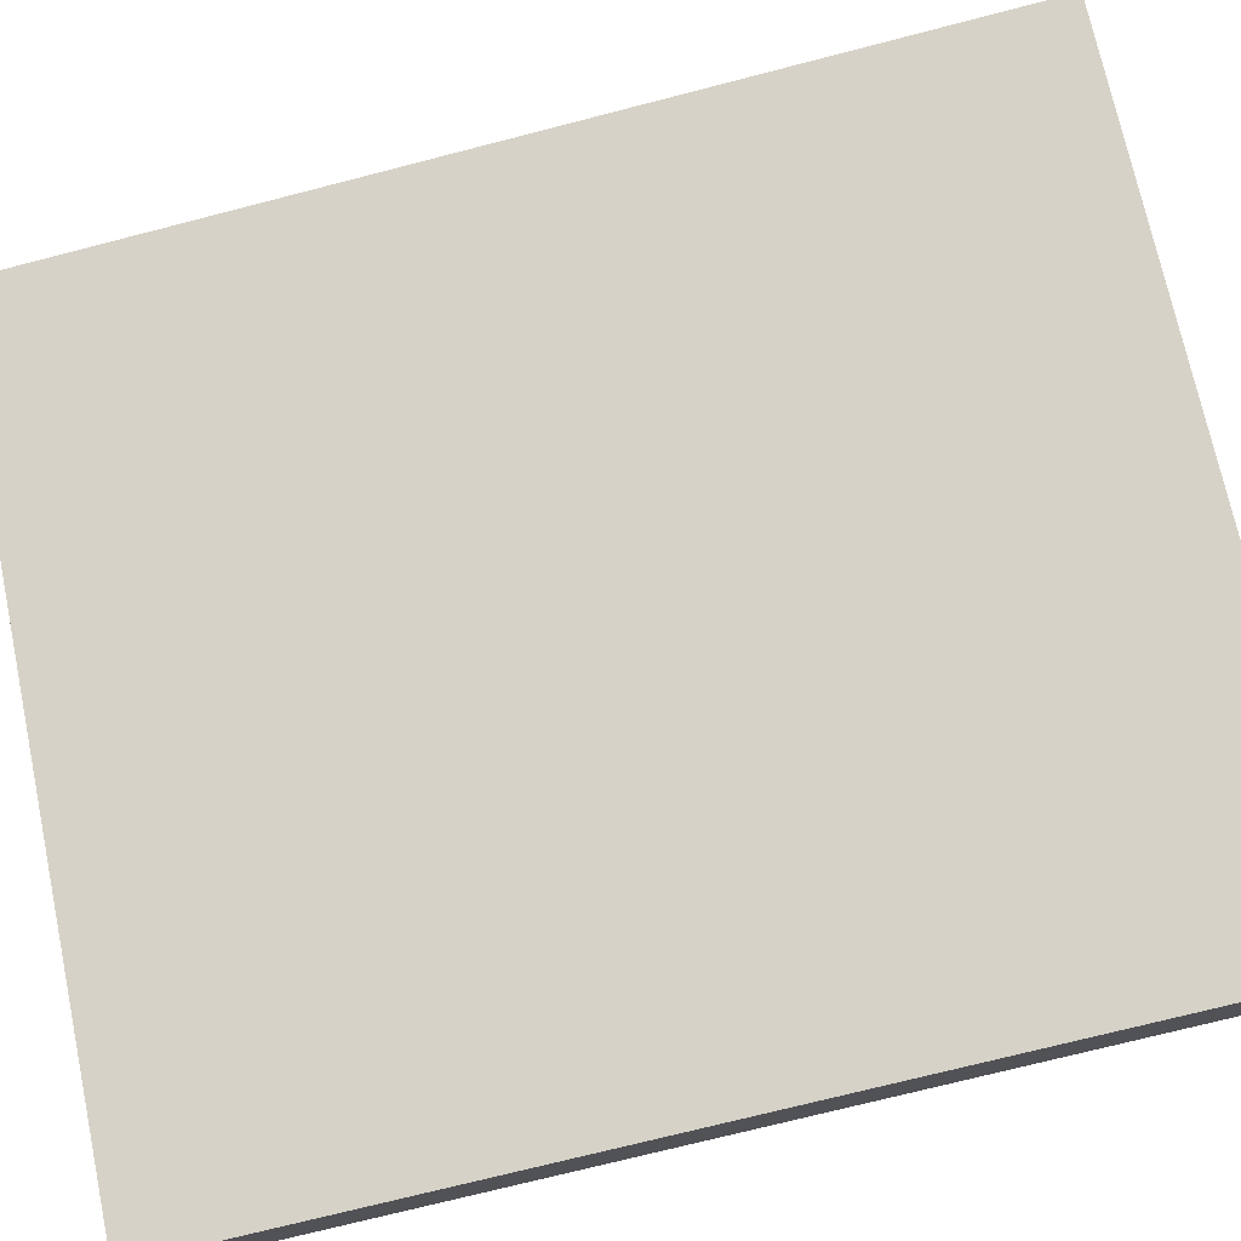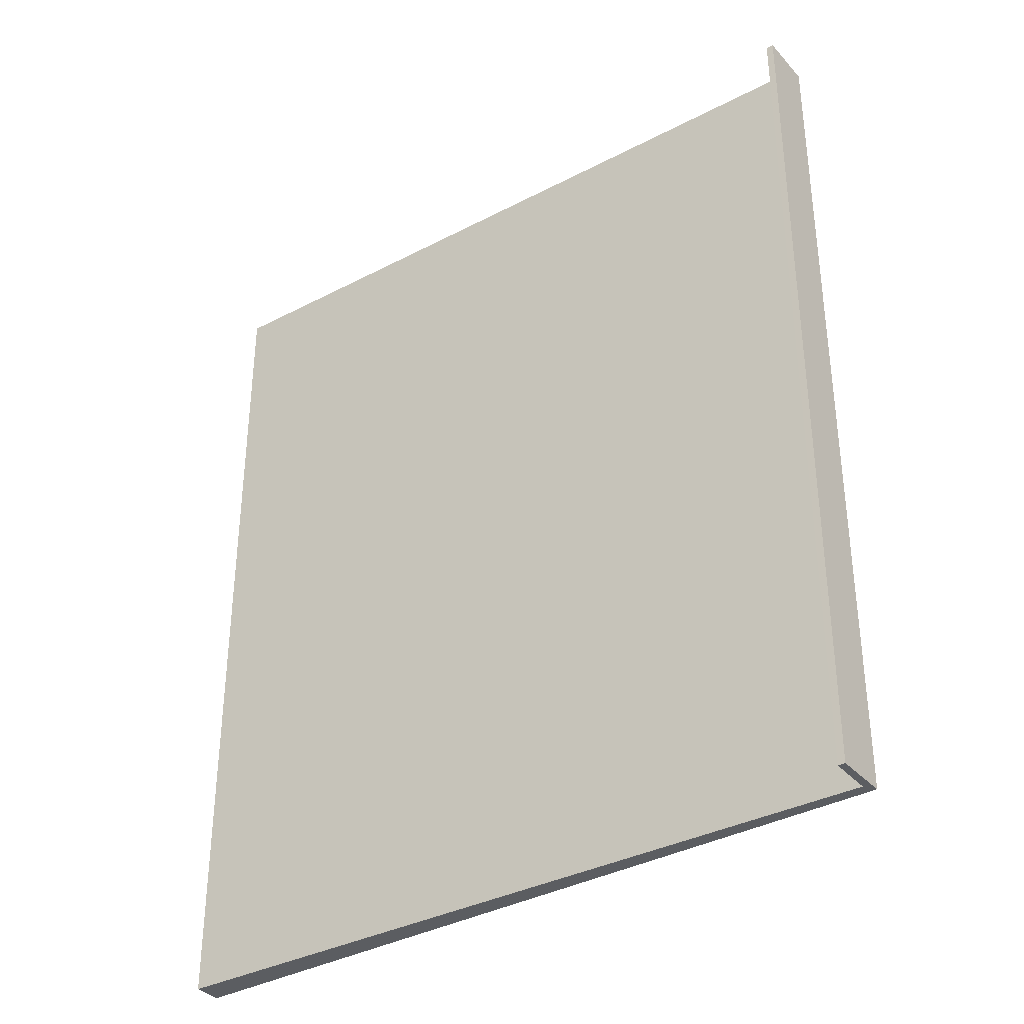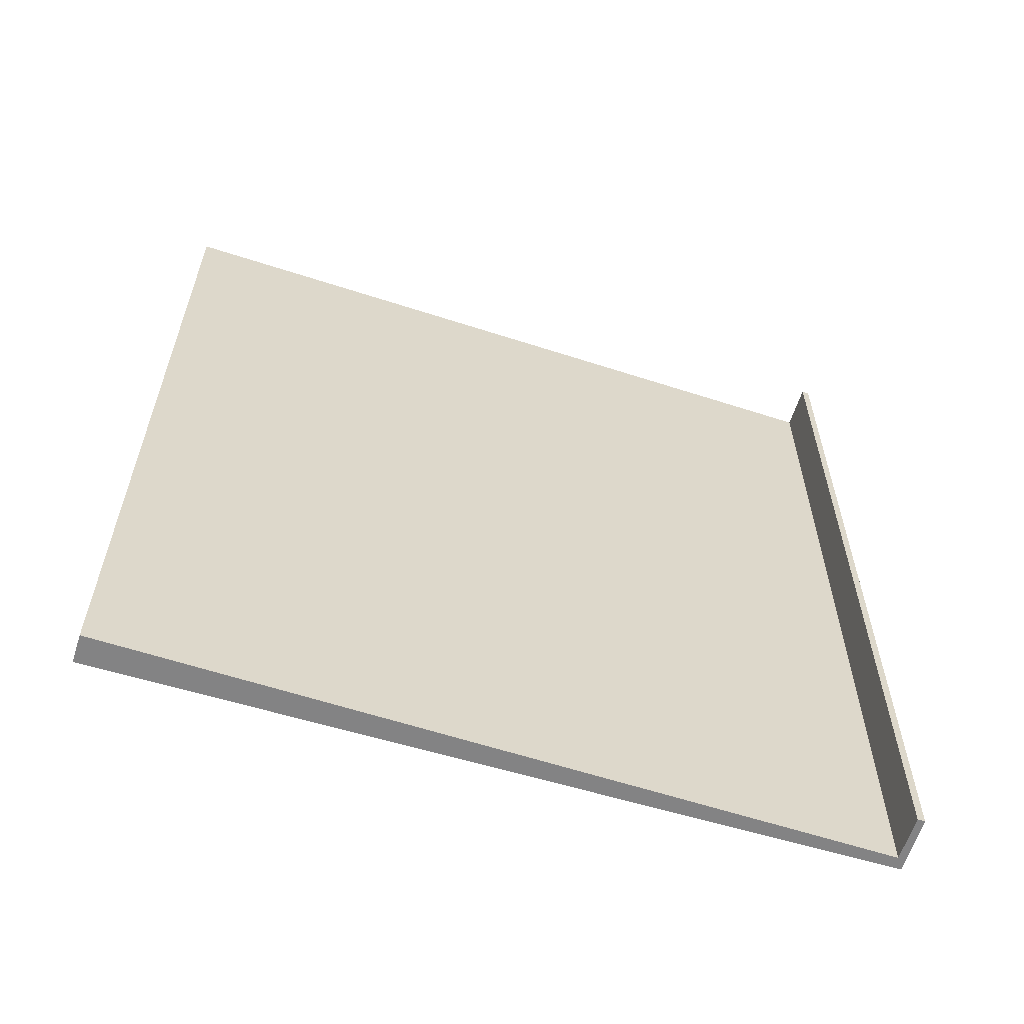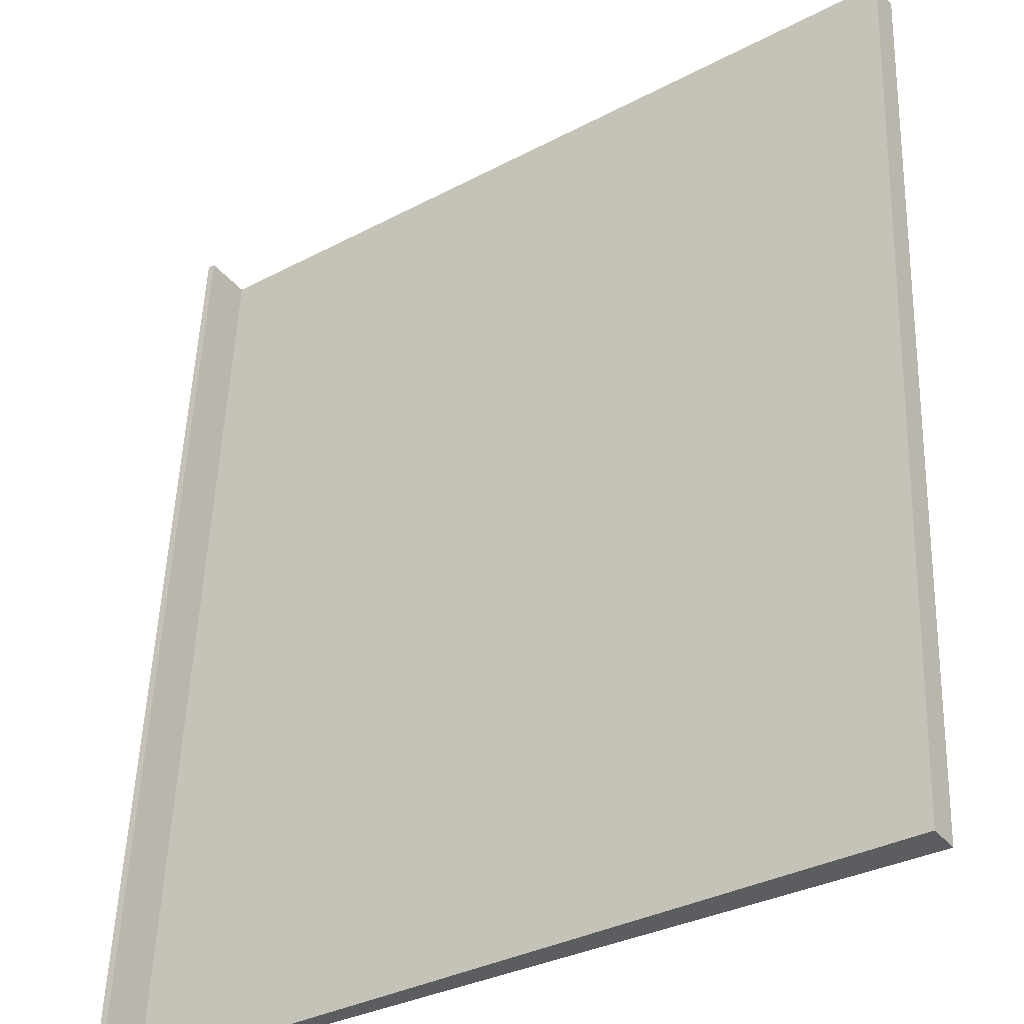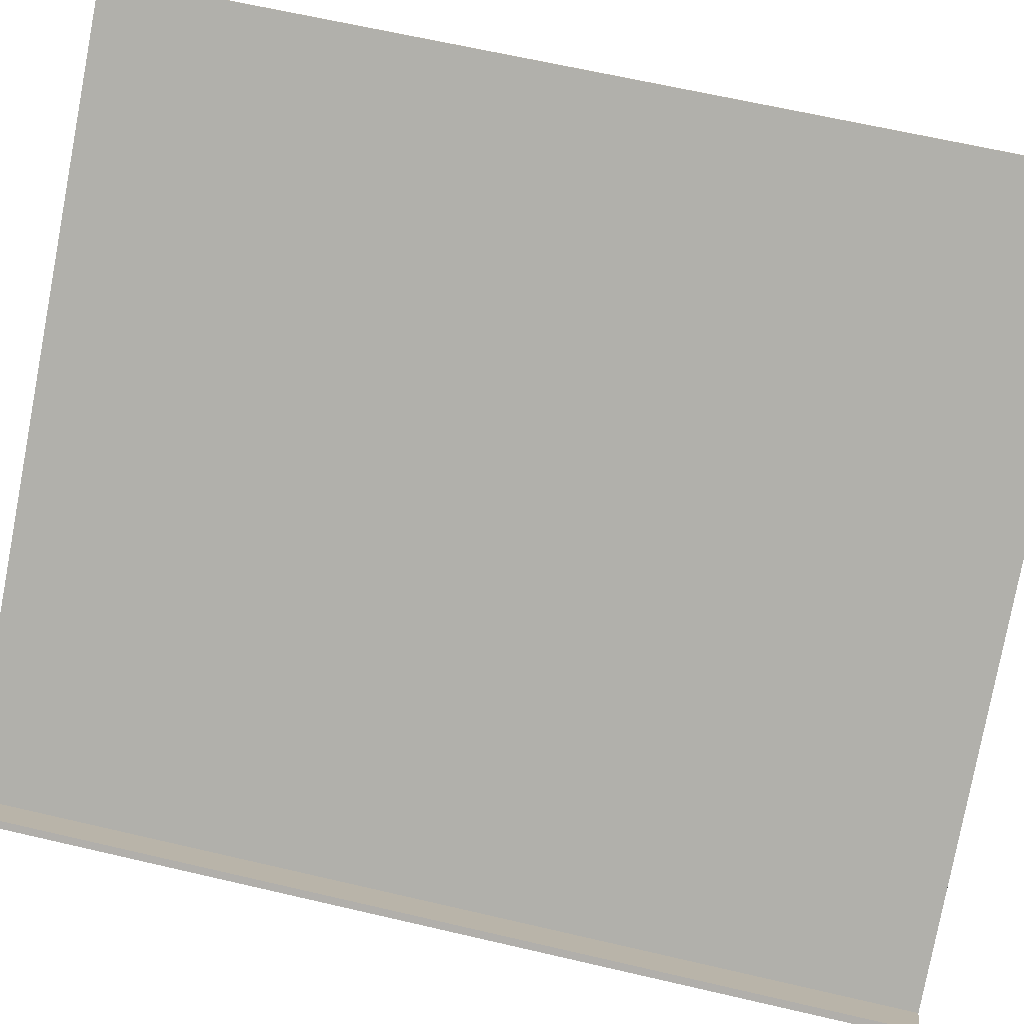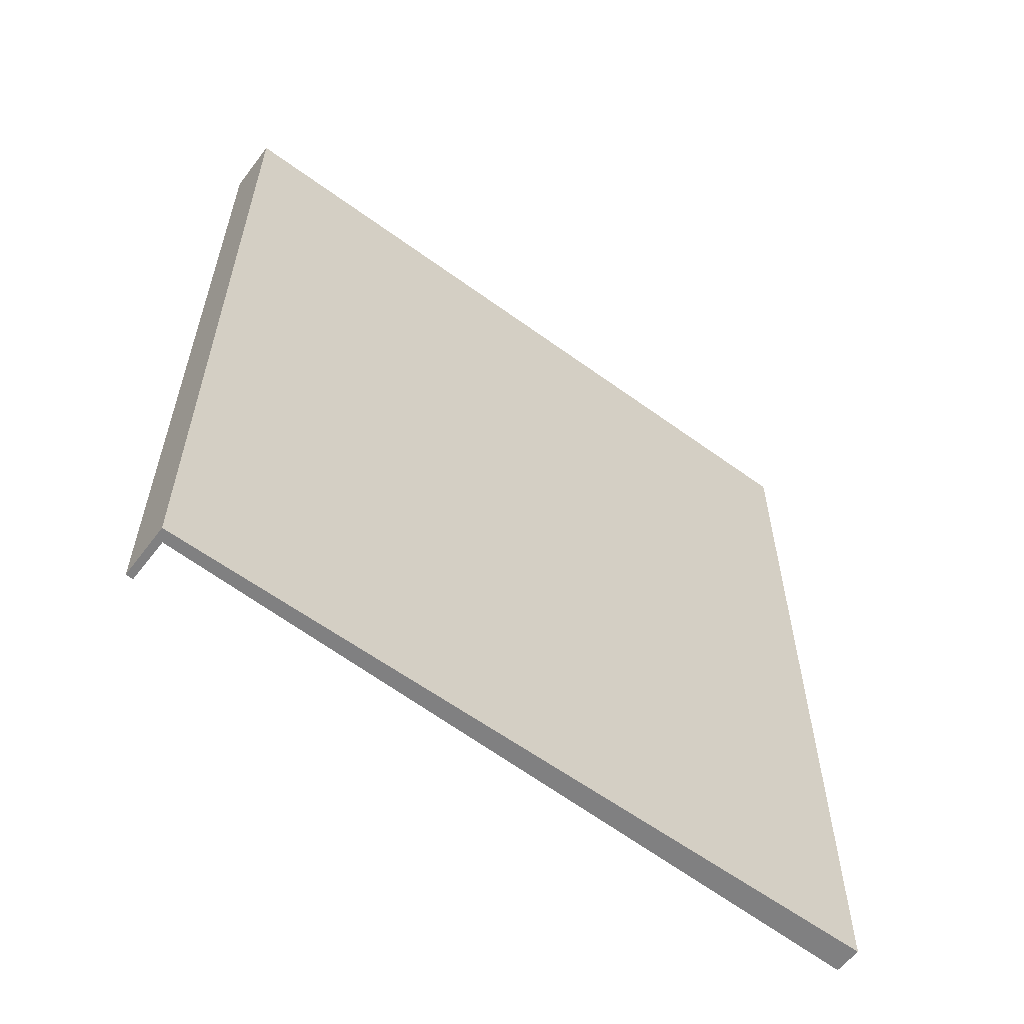
<metadata>
{"format":"obj","ext":"obj","renderer":"f3d","projection":"perspective","resolution":1024,"background":"white","views":[{"elev":-73.4,"azim":-75.6,"up":"+Z"},{"elev":-35.7,"azim":70.2,"up":"+Y"},{"elev":-61.2,"azim":17.3,"up":"+Y"},{"elev":53.0,"azim":-177.9,"up":"+Z"},{"elev":64.8,"azim":103.2,"up":"+Z"},{"elev":-60.0,"azim":177.5,"up":"+Y"}]}
</metadata>
<code>
v  3.601 4.798 -2.086
v  3.427 4.798 -2.34
v  3.569 4.798 -2.063
v  3.428 4.798 -2.264
v  0 4.798 2.938e-16
v  0.088 4.798 0.126
v  3.428 1.386e-16 -2.264
v  3.569 1.263e-16 -2.063
v  0 0 0
v  0.088 -7.715e-18 0.126
v  3.601 1.277e-16 -2.086
v  3.427 1.433e-16 -2.34
g defaultobject
f 1 2 3
f 4 3 2
f 5 4 2
f 6 4 5
f 7 3 4
f 3 7 8
f 9 6 5
f 6 9 10
f 8 1 3
f 1 8 11
f 10 4 6
f 4 10 7
f 11 2 1
f 2 11 12
f 12 5 2
f 5 12 9
f 11 8 12
f 7 12 8
f 9 12 7
f 10 9 7

</code>
